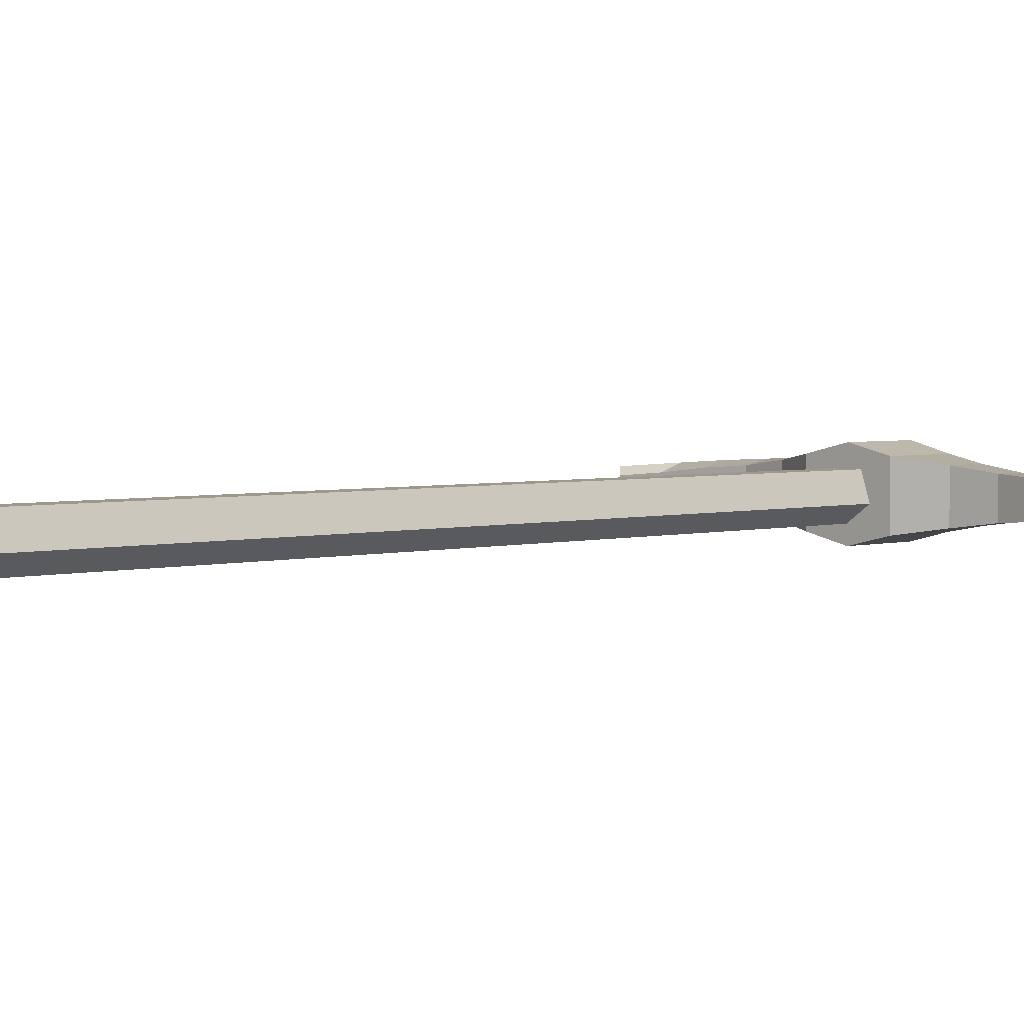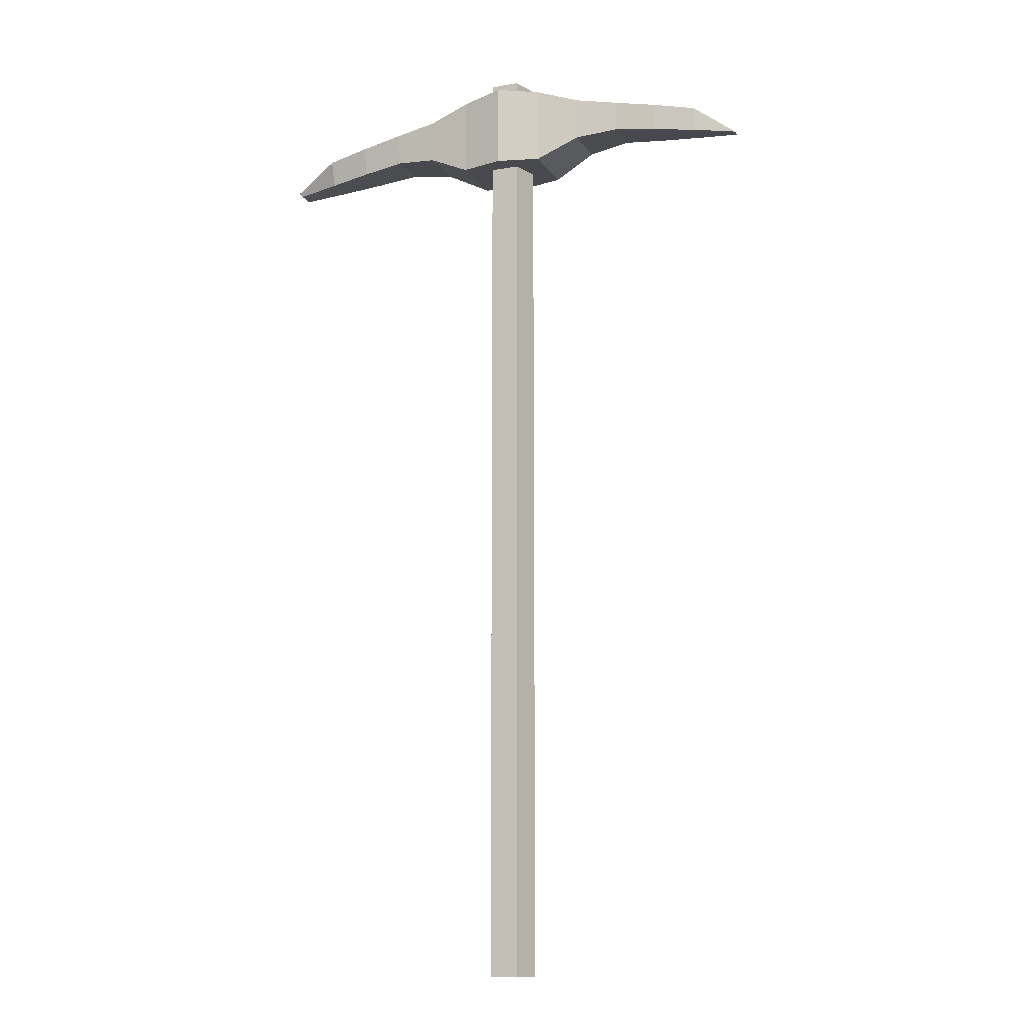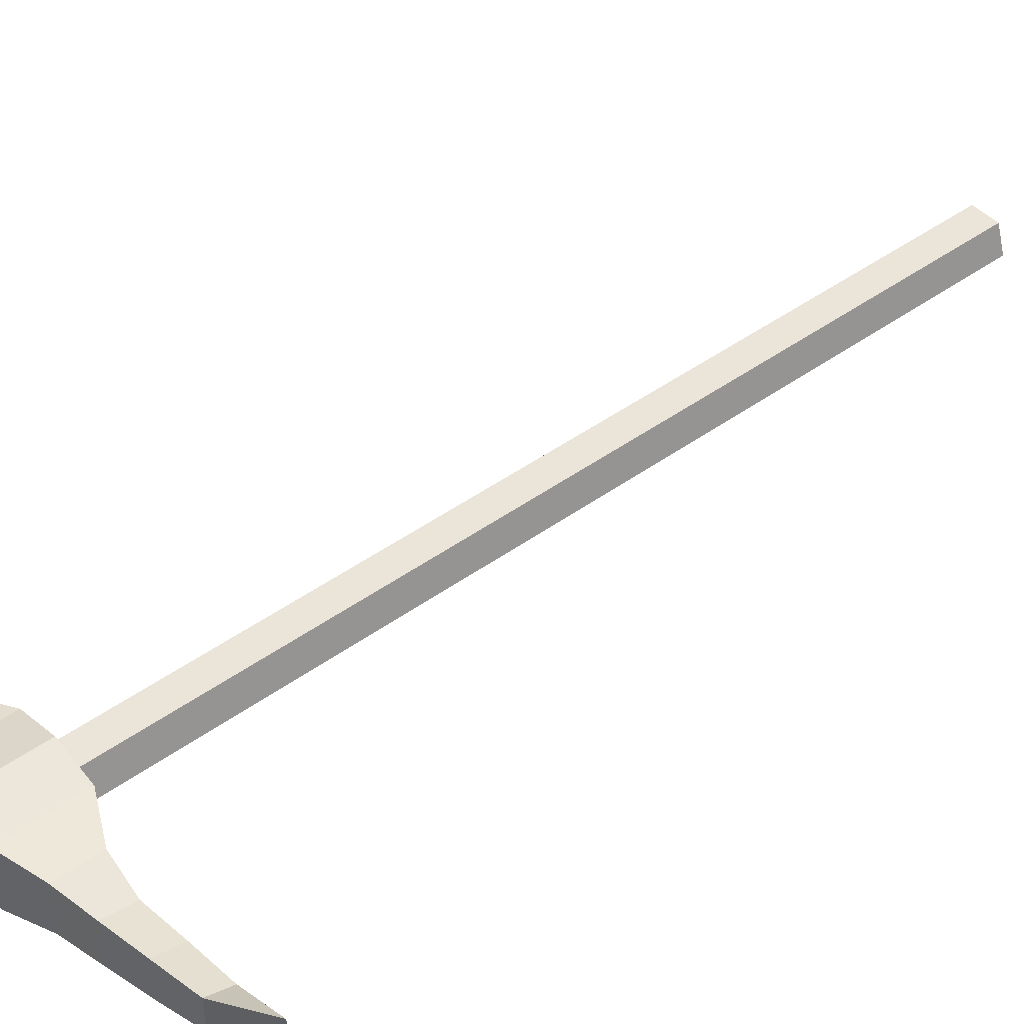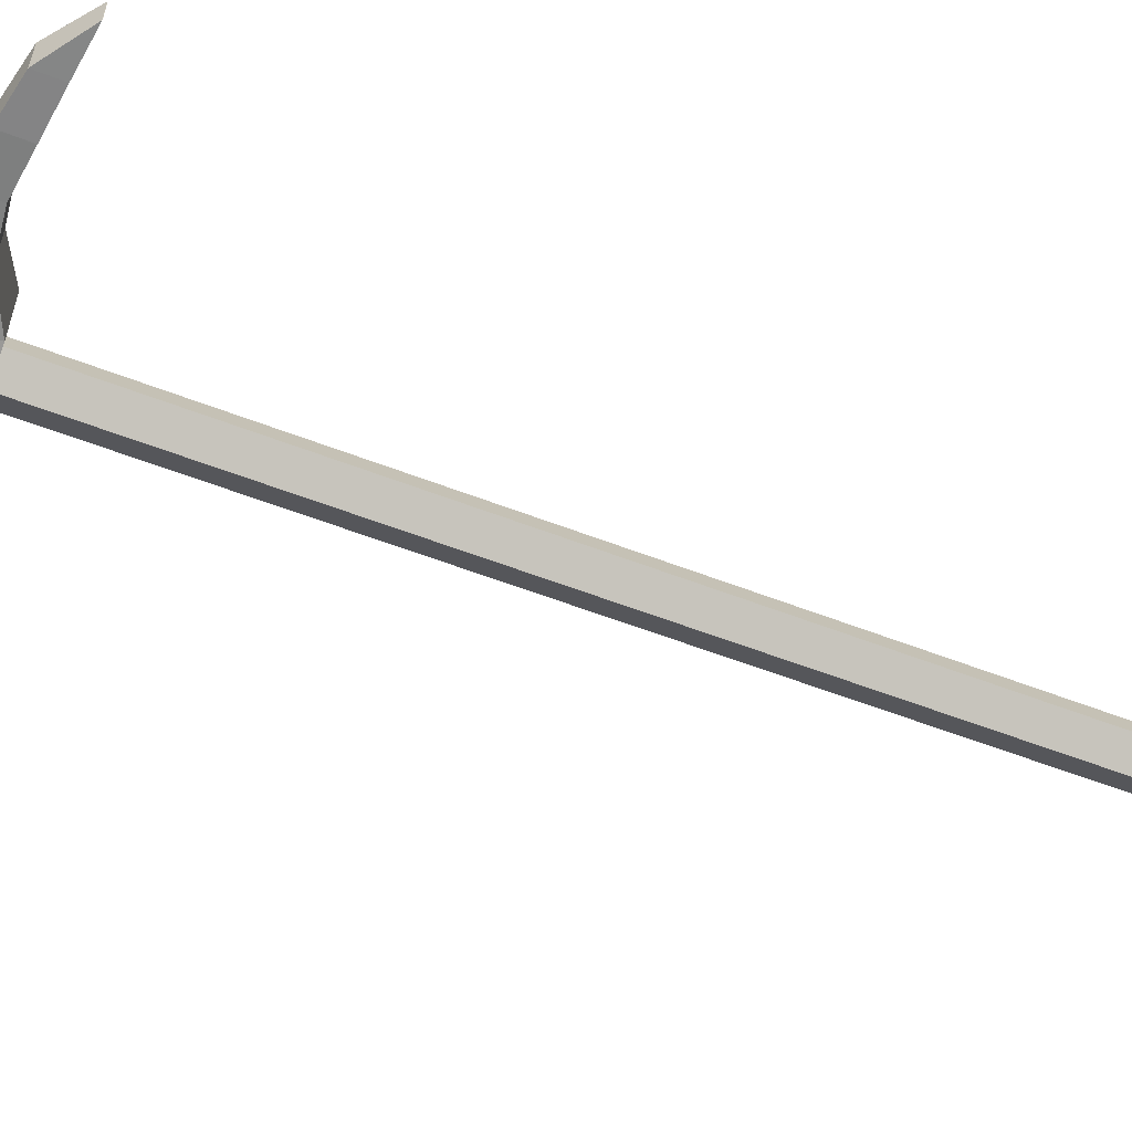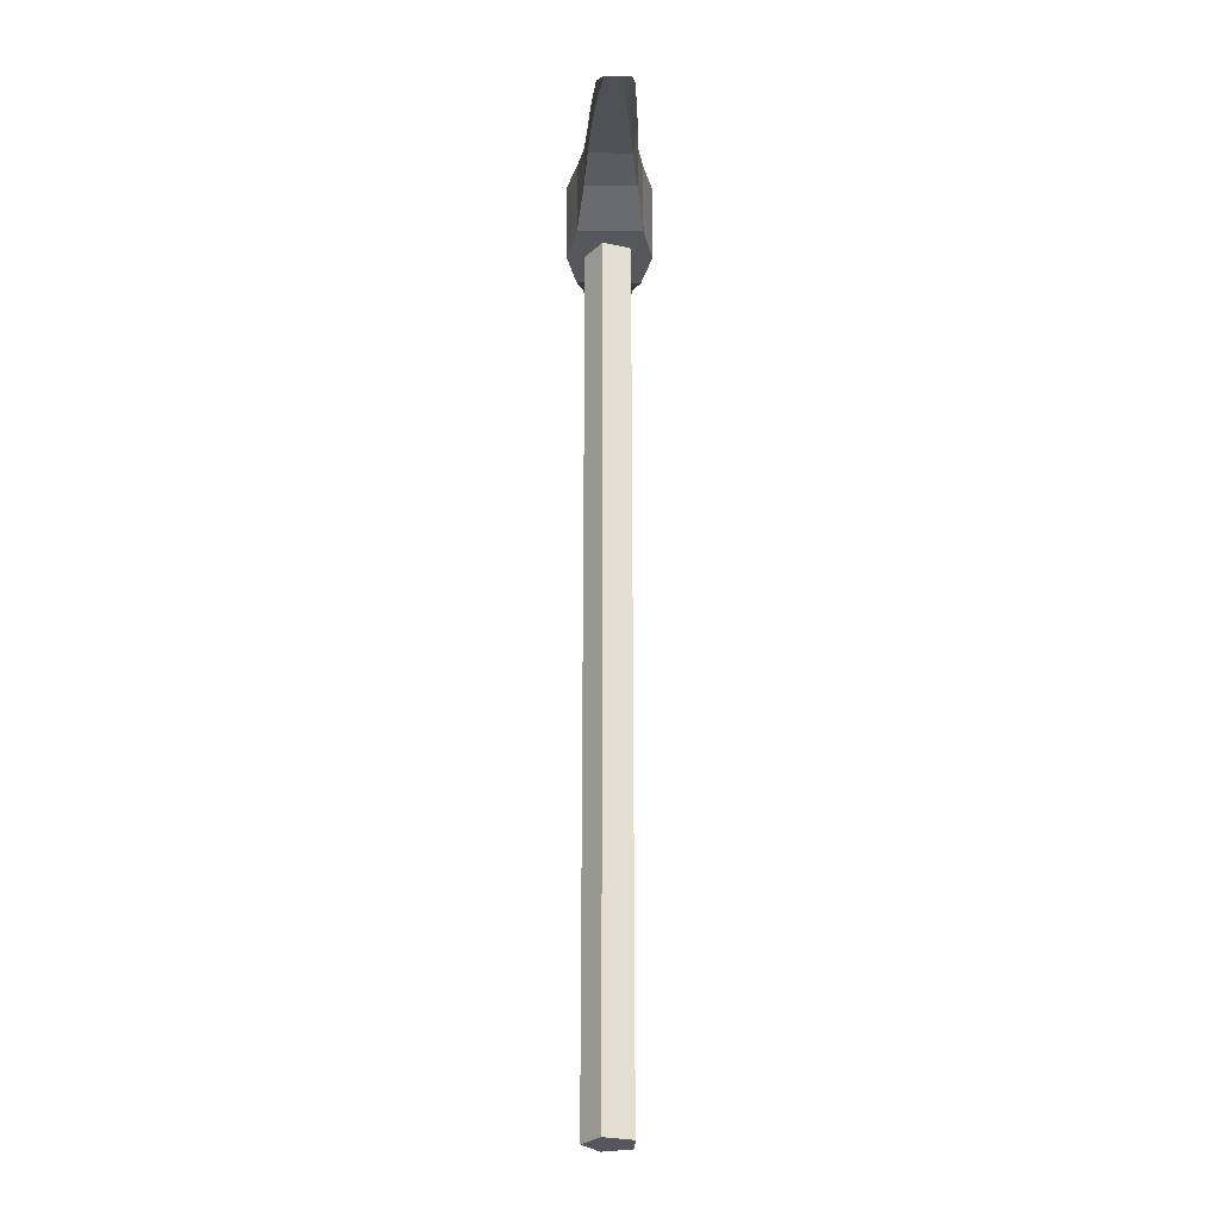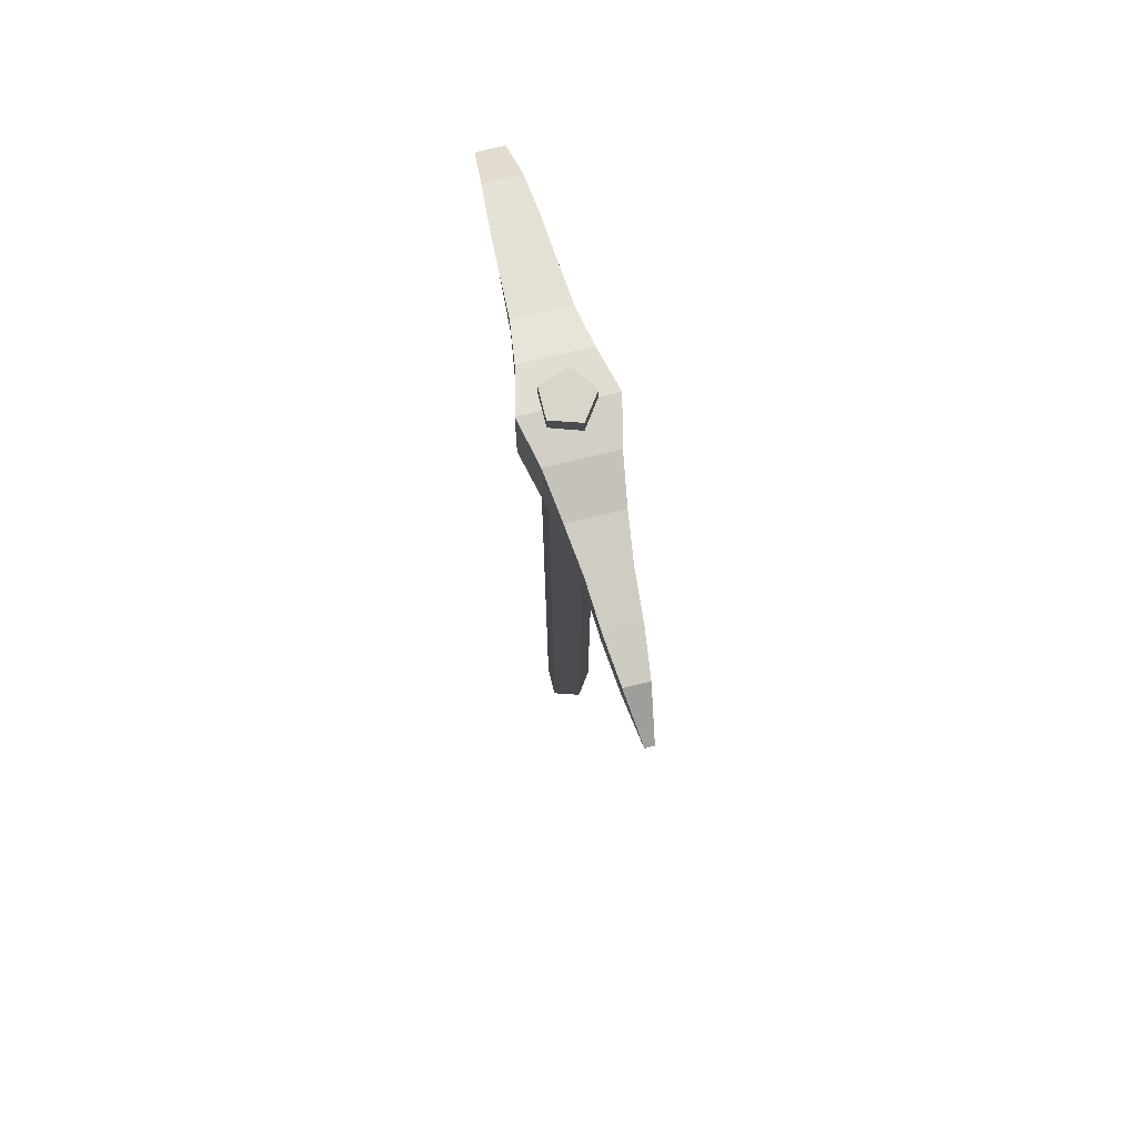
<metadata>
{"format":"obj","ext":"obj","renderer":"f3d","projection":"perspective","resolution":1024,"background":"white","views":[{"elev":3.0,"azim":44.6,"up":"+Z"},{"elev":-13.1,"azim":21.3,"up":"+Y"},{"elev":44.7,"azim":-130.1,"up":"+Z"},{"elev":-56.2,"azim":-112.2,"up":"+Z"},{"elev":-27.2,"azim":-91.0,"up":"+Y"},{"elev":74.6,"azim":76.1,"up":"+Y"}]}
</metadata>
<code>
o Cylinder_Cylinder.002
v -0 0.9588 -0.5833
v -0 24.04 -0.5833
v 0.5547 0.9588 -0.1802
v 0.5547 24.04 -0.1802
v 0.3428 0.9588 0.4719
v 0.3428 24.04 0.4719
v -0.3428 0.9588 0.4719
v -0.3428 24.04 0.4719
v -0.5547 0.9588 -0.1802
v -0.5547 24.04 -0.1802
v 6.137 21.89 -0.1162
v 6.137 21.89 -0.1162
v 6.137 21.89 0.08368
v 6.137 21.89 0.08368
v -6.105 21.89 -0.2635
v -6.105 21.89 -0.2395
v -6.105 21.89 0.3571
v -6.105 21.89 0.1644
v -5.085 22.03 0.2538
v -4.065 22.17 0.3736
v -3.044 22.3 0.446
v -2.024 22.18 0.5792
v -1.004 21.68 0.7407
v 0.01598 21.68 0.9837
v 1.036 21.68 0.7407
v 2.056 22.18 0.5792
v 3.076 22.3 0.446
v 4.096 22.17 0.3736
v 5.117 22.03 0.2538
v -5.085 22.63 -0.3896
v -4.065 22.84 -0.4889
v -3.044 23.04 -0.5517
v -2.024 23.22 -0.627
v -1.004 23.55 -0.7733
v 0.01598 23.68 -1.016
v 1.036 23.55 -0.7733
v 2.056 23.22 -0.6117
v 3.076 23.04 -0.4785
v 4.096 22.84 -0.4061
v 5.117 22.63 -0.2864
v 5.117 22.03 -0.2864
v 4.096 22.17 -0.4061
v 3.076 22.3 -0.4785
v 2.056 22.18 -0.6117
v 1.036 21.68 -0.7733
v 0.01598 21.68 -1.016
v -1.004 21.68 -0.7733
v -2.024 22.18 -0.627
v -3.044 22.3 -0.5517
v -4.065 22.17 -0.4889
v -5.085 22.03 -0.3896
v 5.117 22.63 0.2538
v 4.096 22.84 0.3736
v 3.076 23.04 0.446
v 2.056 23.22 0.5792
v 1.036 23.55 0.7407
v 0.01598 23.68 0.9837
v -1.004 23.55 0.7407
v -2.024 23.22 0.6024
v -3.044 23.04 0.5623
v -4.065 22.84 0.5127
v -5.085 22.63 0.4406
f 18 17 15 16
f 41 40 11 12
f 12 11 13 14
f 19 62 17 18
f 41 12 14 29
f 30 15 17 62
f 11 40 52 13
f 40 39 53 52
f 39 38 54 53
f 38 37 55 54
f 37 36 56 55
f 36 35 57 56
f 35 34 58 57
f 34 33 59 58
f 33 32 60 59
f 32 31 61 60
f 31 30 62 61
f 16 51 19 18
f 51 50 20 19
f 50 49 21 20
f 49 48 22 21
f 48 47 23 22
f 47 46 24 23
f 46 45 25 24
f 45 44 26 25
f 44 43 27 26
f 43 42 28 27
f 42 41 29 28
f 14 13 52 29
f 29 52 53 28
f 28 53 54 27
f 27 54 55 26
f 26 55 56 25
f 25 56 57 24
f 24 57 58 23
f 23 58 59 22
f 22 59 60 21
f 21 60 61 20
f 20 61 62 19
f 16 15 30 51
f 51 30 31 50
f 50 31 32 49
f 49 32 33 48
f 48 33 34 47
f 47 34 35 46
f 46 35 36 45
f 45 36 37 44
f 44 37 38 43
f 43 38 39 42
f 42 39 40 41
f 1 2 4 3
f 3 4 6 5
f 5 6 8 7
f 4 2 10 8 6
f 7 8 10 9
f 9 10 2 1
f 1 3 5 7 9

</code>
